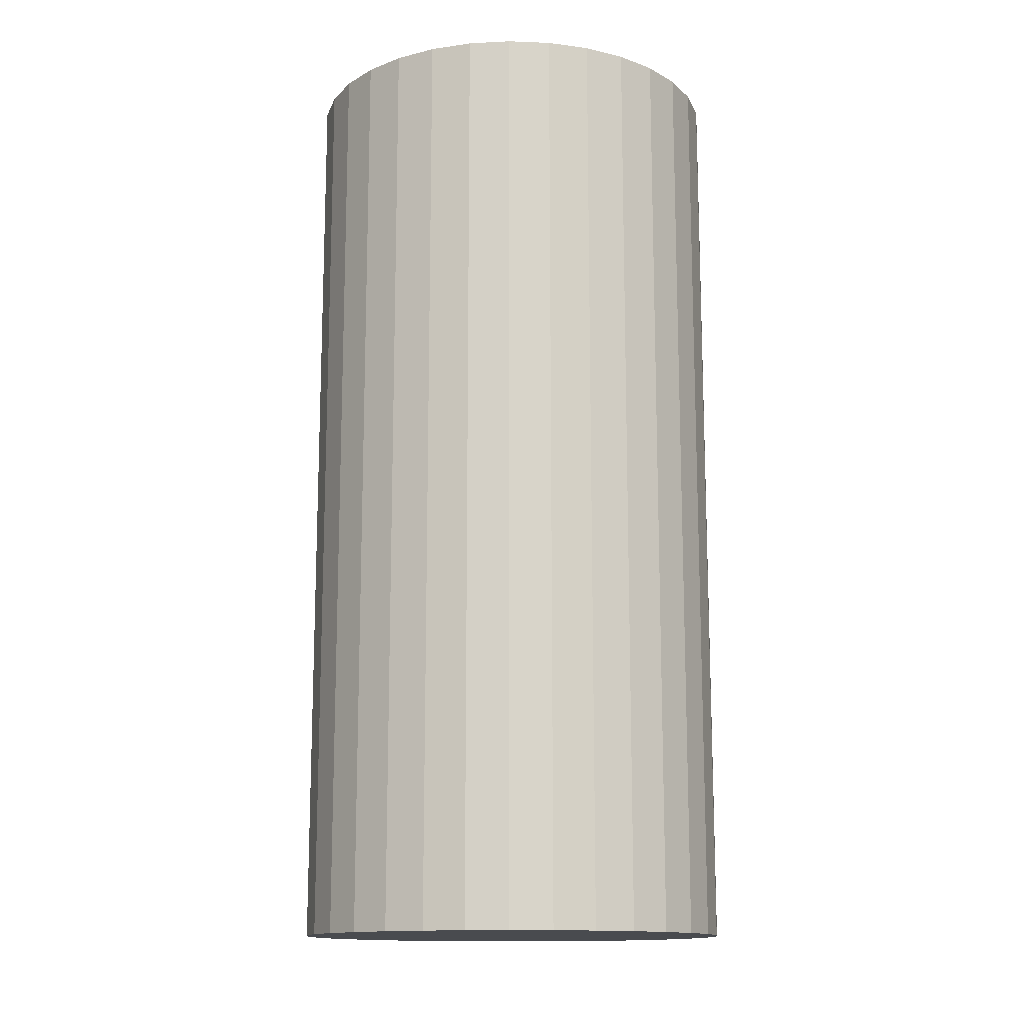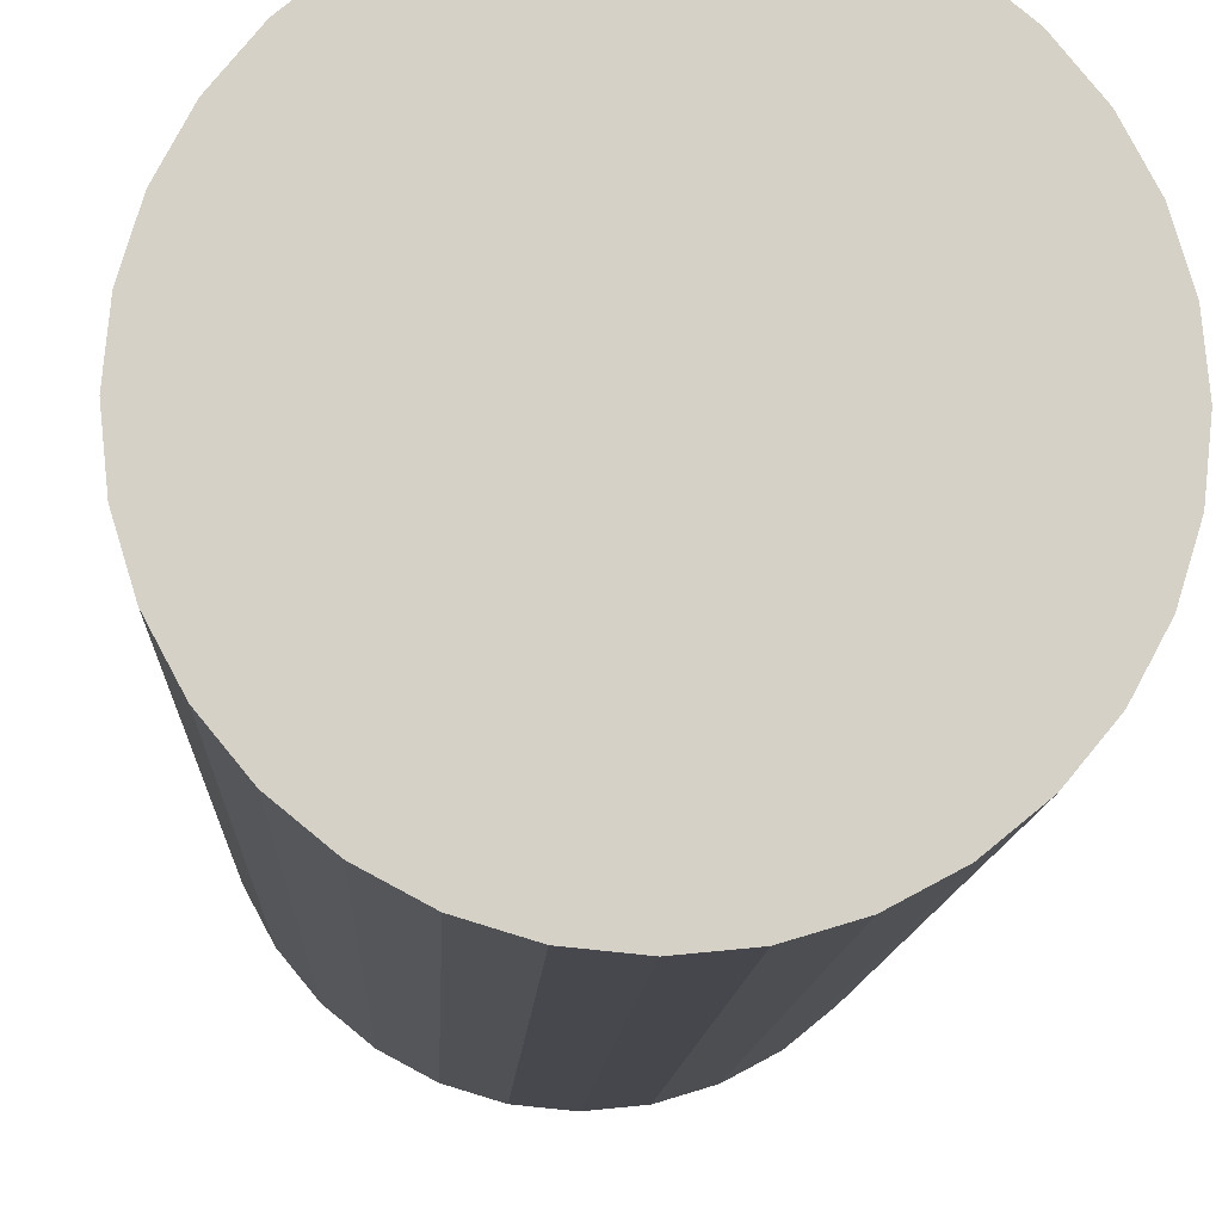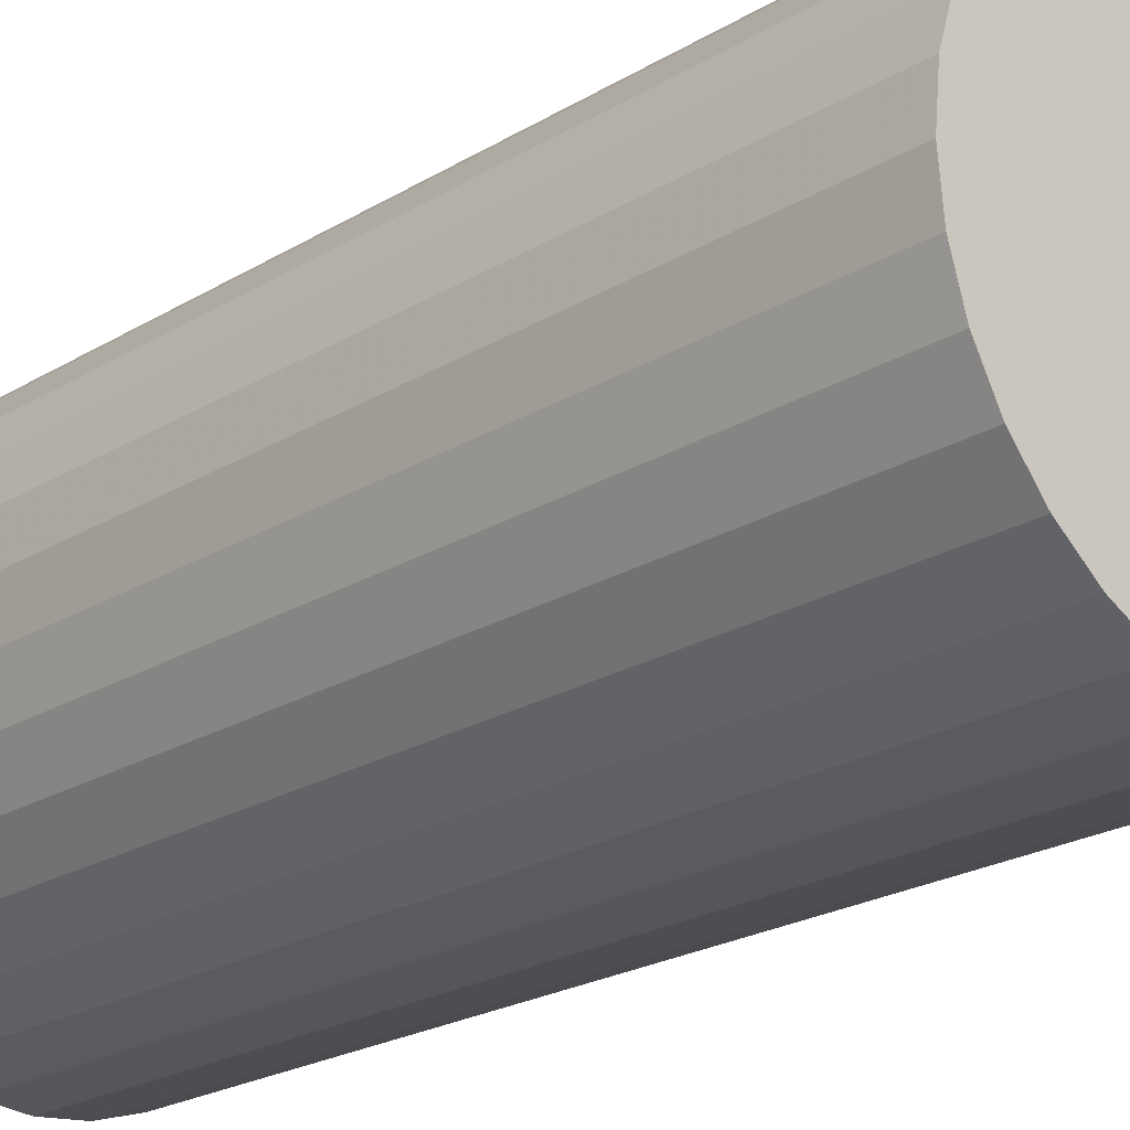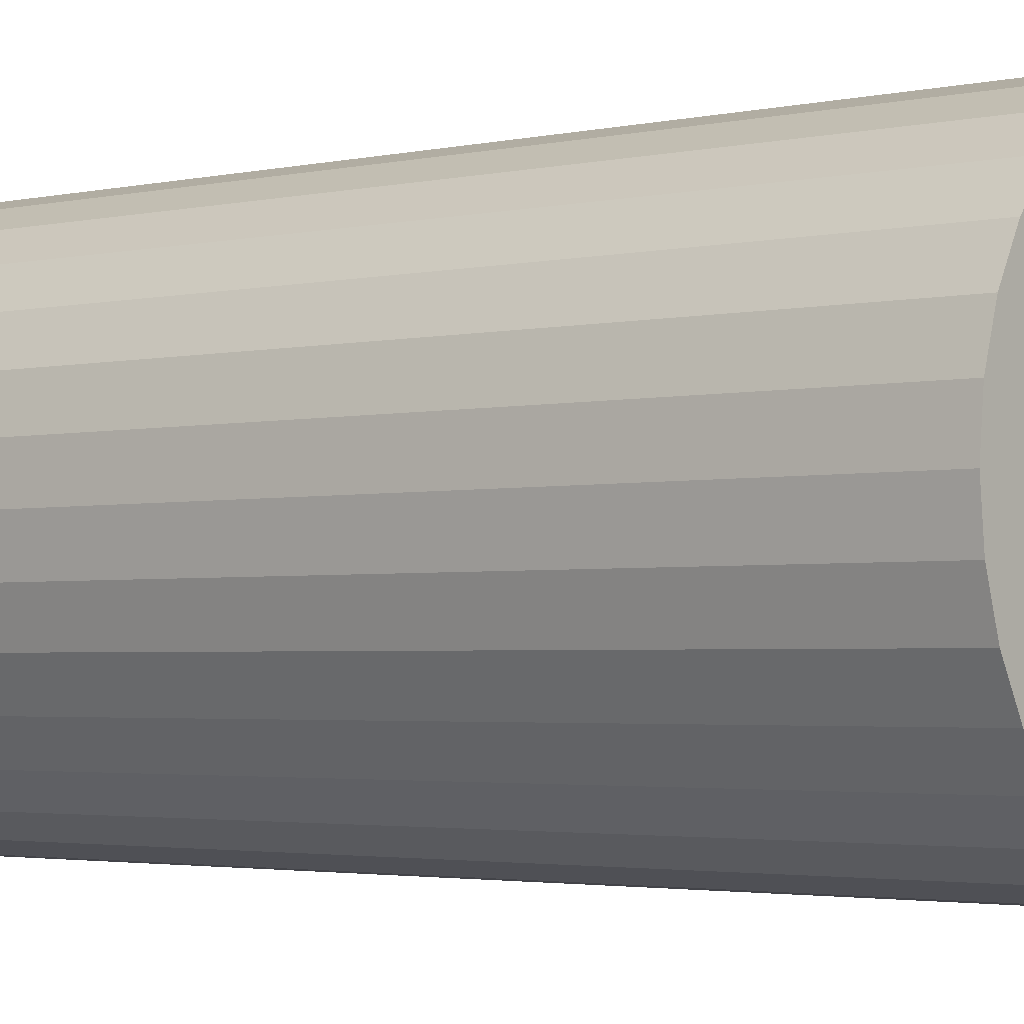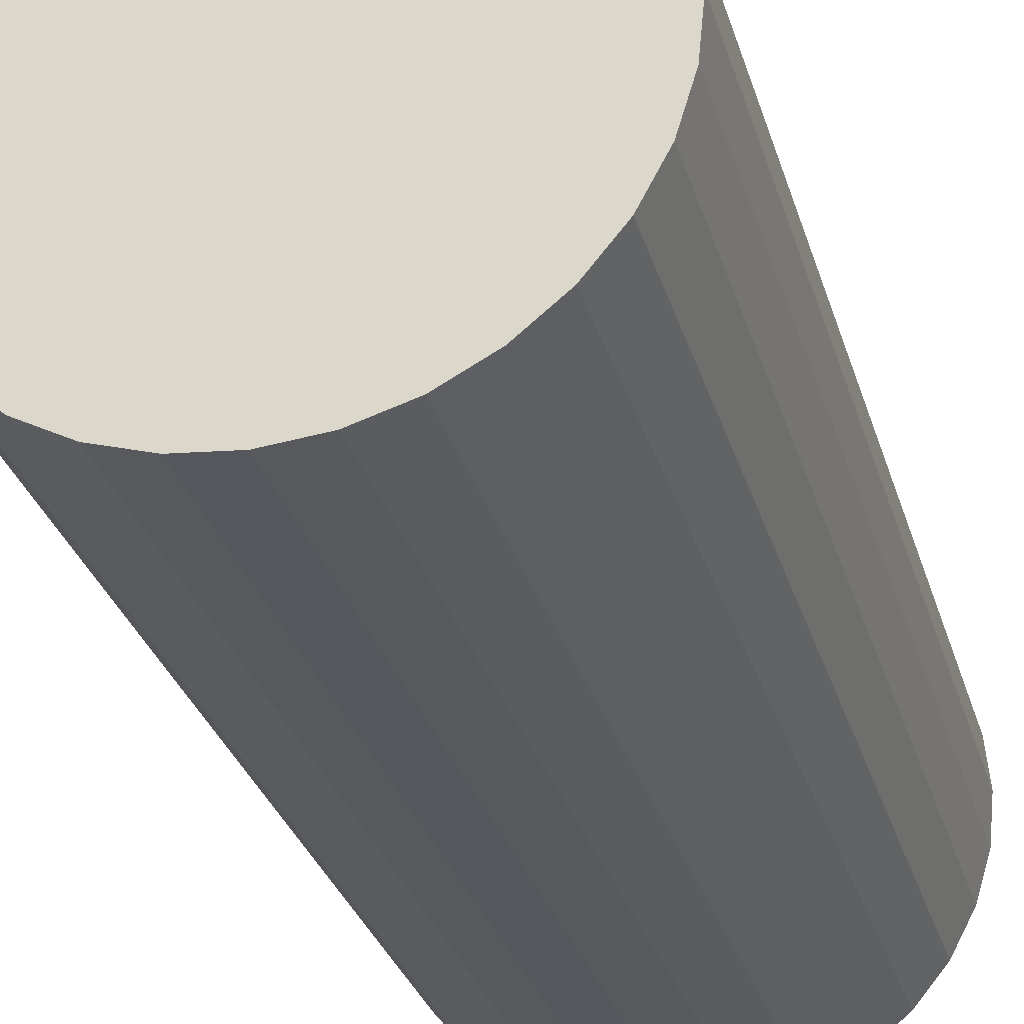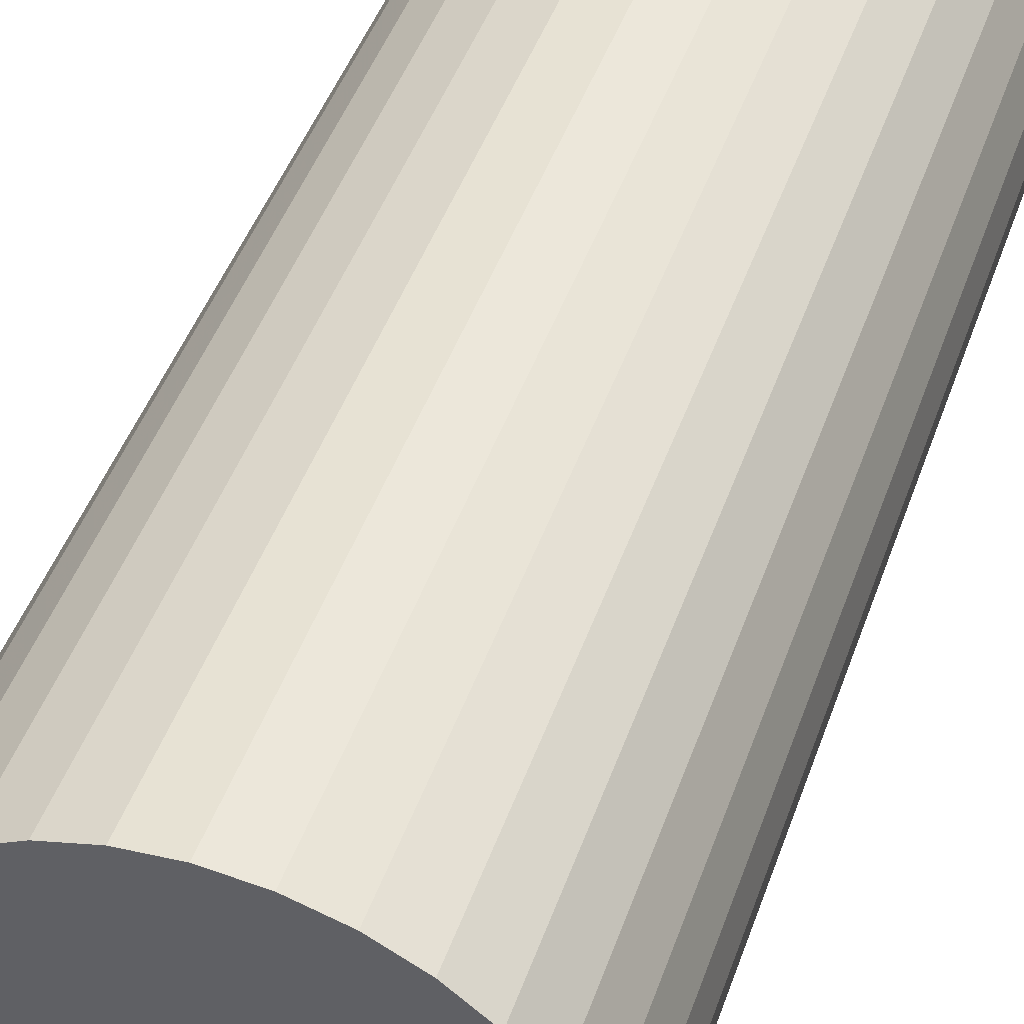
<metadata>
{"format":"obj","ext":"obj","renderer":"f3d","projection":"perspective","resolution":1024,"background":"white","views":[{"elev":-14.0,"azim":124.5,"up":"+Z"},{"elev":-10.2,"azim":177.7,"up":"+Y"},{"elev":-21.7,"azim":137.1,"up":"+Y"},{"elev":-2.5,"azim":-50.1,"up":"+Y"},{"elev":-29.1,"azim":14.9,"up":"+Y"},{"elev":45.7,"azim":-161.2,"up":"+Y"}]}
</metadata>
<code>
v 0 0 -0.04989
v 0.02336 0 -0.04989
v 0.02336 0 0.04989
v 0 0 0.04989
v 0.02291 0.004557 -0.04989
v 0.02291 0.004557 0.04989
v 0.02158 0.008938 -0.04989
v 0.02158 0.008938 0.04989
v 0.01942 0.01298 -0.04989
v 0.01942 0.01298 0.04989
v 0.01652 0.01652 -0.04989
v 0.01652 0.01652 0.04989
v 0.01298 0.01942 -0.04989
v 0.01298 0.01942 0.04989
v 0.008938 0.02158 -0.04989
v 0.008938 0.02158 0.04989
v 0.004557 0.02291 -0.04989
v 0.004557 0.02291 0.04989
v 0 0.02336 -0.04989
v 0 0.02336 0.04989
v -0.004557 0.02291 -0.04989
v -0.004557 0.02291 0.04989
v -0.008938 0.02158 -0.04989
v -0.008938 0.02158 0.04989
v -0.01298 0.01942 -0.04989
v -0.01298 0.01942 0.04989
v -0.01652 0.01652 -0.04989
v -0.01652 0.01652 0.04989
v -0.01942 0.01298 -0.04989
v -0.01942 0.01298 0.04989
v -0.02158 0.008938 -0.04989
v -0.02158 0.008938 0.04989
v -0.02291 0.004557 -0.04989
v -0.02291 0.004557 0.04989
v -0.02336 0 -0.04989
v -0.02336 0 0.04989
v -0.02291 -0.004557 -0.04989
v -0.02291 -0.004557 0.04989
v -0.02158 -0.008938 -0.04989
v -0.02158 -0.008938 0.04989
v -0.01942 -0.01298 -0.04989
v -0.01942 -0.01298 0.04989
v -0.01652 -0.01652 -0.04989
v -0.01652 -0.01652 0.04989
v -0.01298 -0.01942 -0.04989
v -0.01298 -0.01942 0.04989
v -0.008938 -0.02158 -0.04989
v -0.008938 -0.02158 0.04989
v -0.004557 -0.02291 -0.04989
v -0.004557 -0.02291 0.04989
v -0 -0.02336 -0.04989
v -0 -0.02336 0.04989
v 0.004557 -0.02291 -0.04989
v 0.004557 -0.02291 0.04989
v 0.008938 -0.02158 -0.04989
v 0.008938 -0.02158 0.04989
v 0.01298 -0.01942 -0.04989
v 0.01298 -0.01942 0.04989
v 0.01652 -0.01652 -0.04989
v 0.01652 -0.01652 0.04989
v 0.01942 -0.01298 -0.04989
v 0.01942 -0.01298 0.04989
v 0.02158 -0.008938 -0.04989
v 0.02158 -0.008938 0.04989
v 0.02291 -0.004557 -0.04989
v 0.02291 -0.004557 0.04989
f 2 1 5
f 2 5 3
f 3 5 6
f 3 6 4
f 5 1 7
f 5 7 6
f 6 7 8
f 6 8 4
f 7 1 9
f 7 9 8
f 8 9 10
f 8 10 4
f 9 1 11
f 9 11 10
f 10 11 12
f 10 12 4
f 11 1 13
f 11 13 12
f 12 13 14
f 12 14 4
f 13 1 15
f 13 15 14
f 14 15 16
f 14 16 4
f 15 1 17
f 15 17 16
f 16 17 18
f 16 18 4
f 17 1 19
f 17 19 18
f 18 19 20
f 18 20 4
f 19 1 21
f 19 21 20
f 20 21 22
f 20 22 4
f 21 1 23
f 21 23 22
f 22 23 24
f 22 24 4
f 23 1 25
f 23 25 24
f 24 25 26
f 24 26 4
f 25 1 27
f 25 27 26
f 26 27 28
f 26 28 4
f 27 1 29
f 27 29 28
f 28 29 30
f 28 30 4
f 29 1 31
f 29 31 30
f 30 31 32
f 30 32 4
f 31 1 33
f 31 33 32
f 32 33 34
f 32 34 4
f 33 1 35
f 33 35 34
f 34 35 36
f 34 36 4
f 35 1 37
f 35 37 36
f 36 37 38
f 36 38 4
f 37 1 39
f 37 39 38
f 38 39 40
f 38 40 4
f 39 1 41
f 39 41 40
f 40 41 42
f 40 42 4
f 41 1 43
f 41 43 42
f 42 43 44
f 42 44 4
f 43 1 45
f 43 45 44
f 44 45 46
f 44 46 4
f 45 1 47
f 45 47 46
f 46 47 48
f 46 48 4
f 47 1 49
f 47 49 48
f 48 49 50
f 48 50 4
f 49 1 51
f 49 51 50
f 50 51 52
f 50 52 4
f 51 1 53
f 51 53 52
f 52 53 54
f 52 54 4
f 53 1 55
f 53 55 54
f 54 55 56
f 54 56 4
f 55 1 57
f 55 57 56
f 56 57 58
f 56 58 4
f 57 1 59
f 57 59 58
f 58 59 60
f 58 60 4
f 59 1 61
f 59 61 60
f 60 61 62
f 60 62 4
f 61 1 63
f 61 63 62
f 62 63 64
f 62 64 4
f 63 1 65
f 63 65 64
f 64 65 66
f 64 66 4
f 65 1 2
f 65 2 66
f 66 2 3
f 66 3 4

</code>
